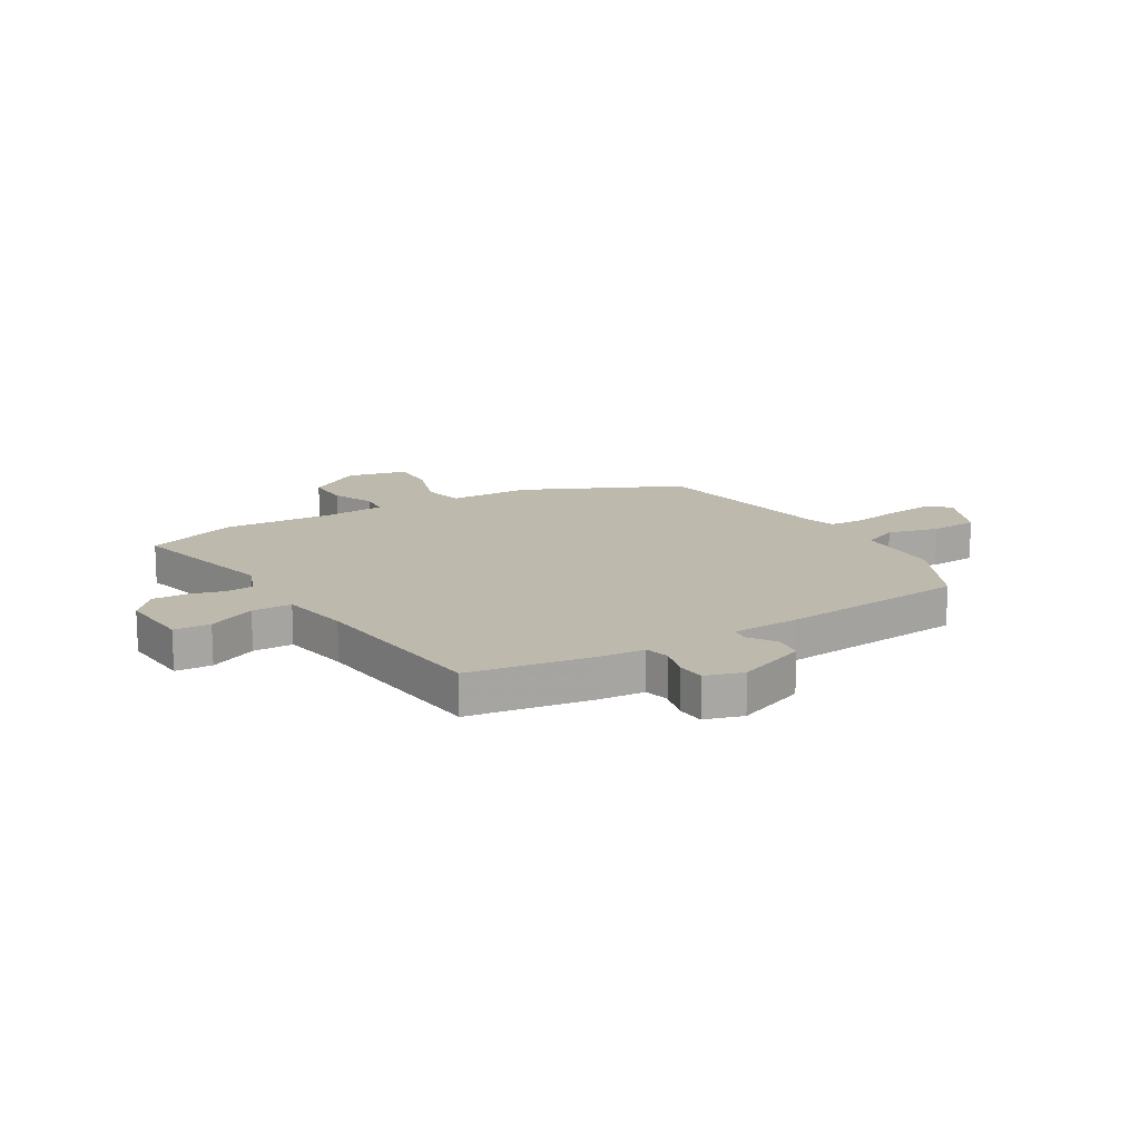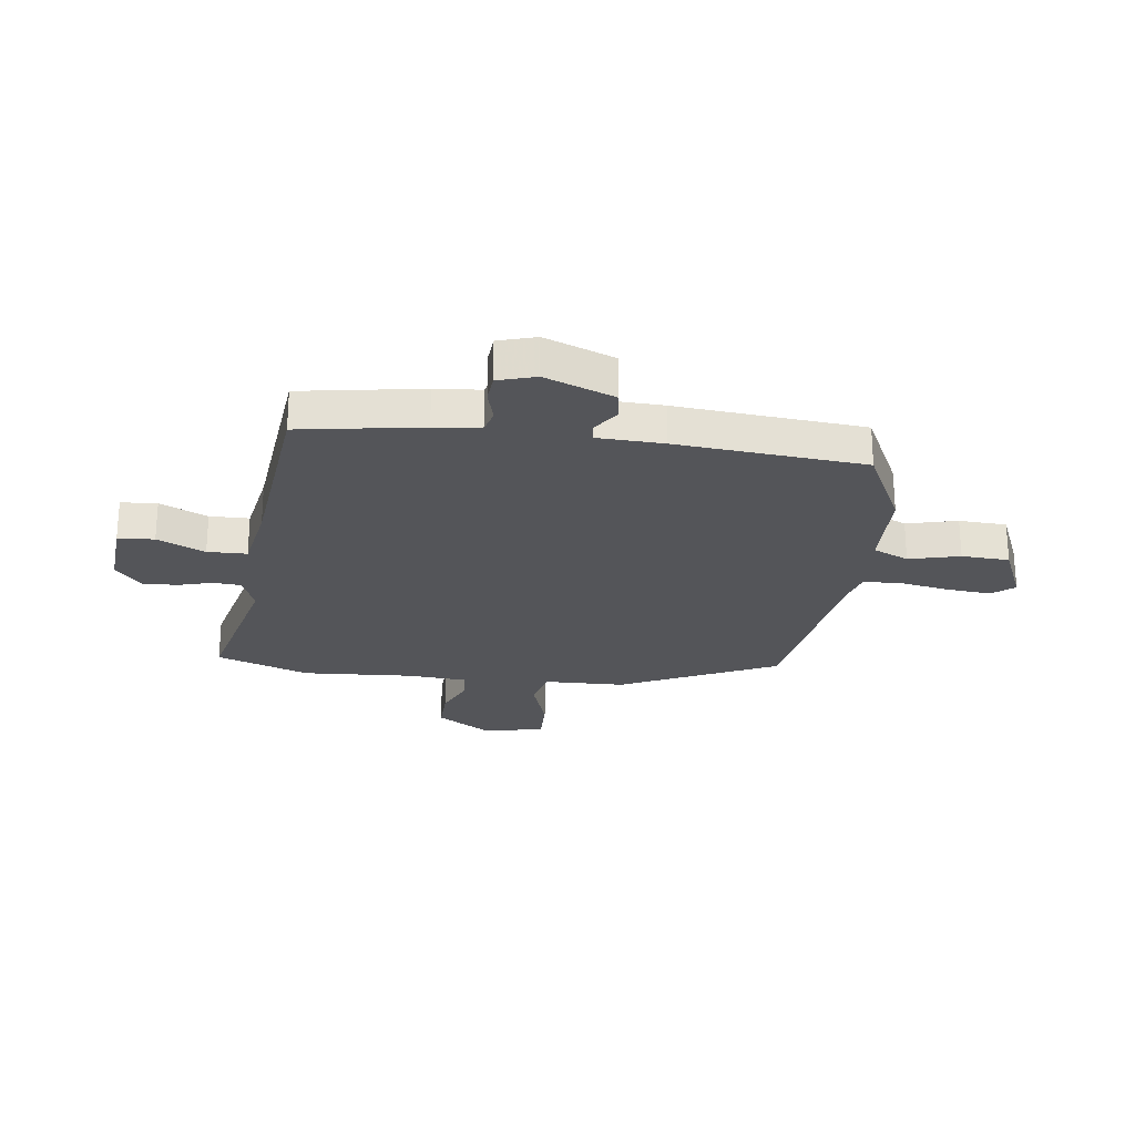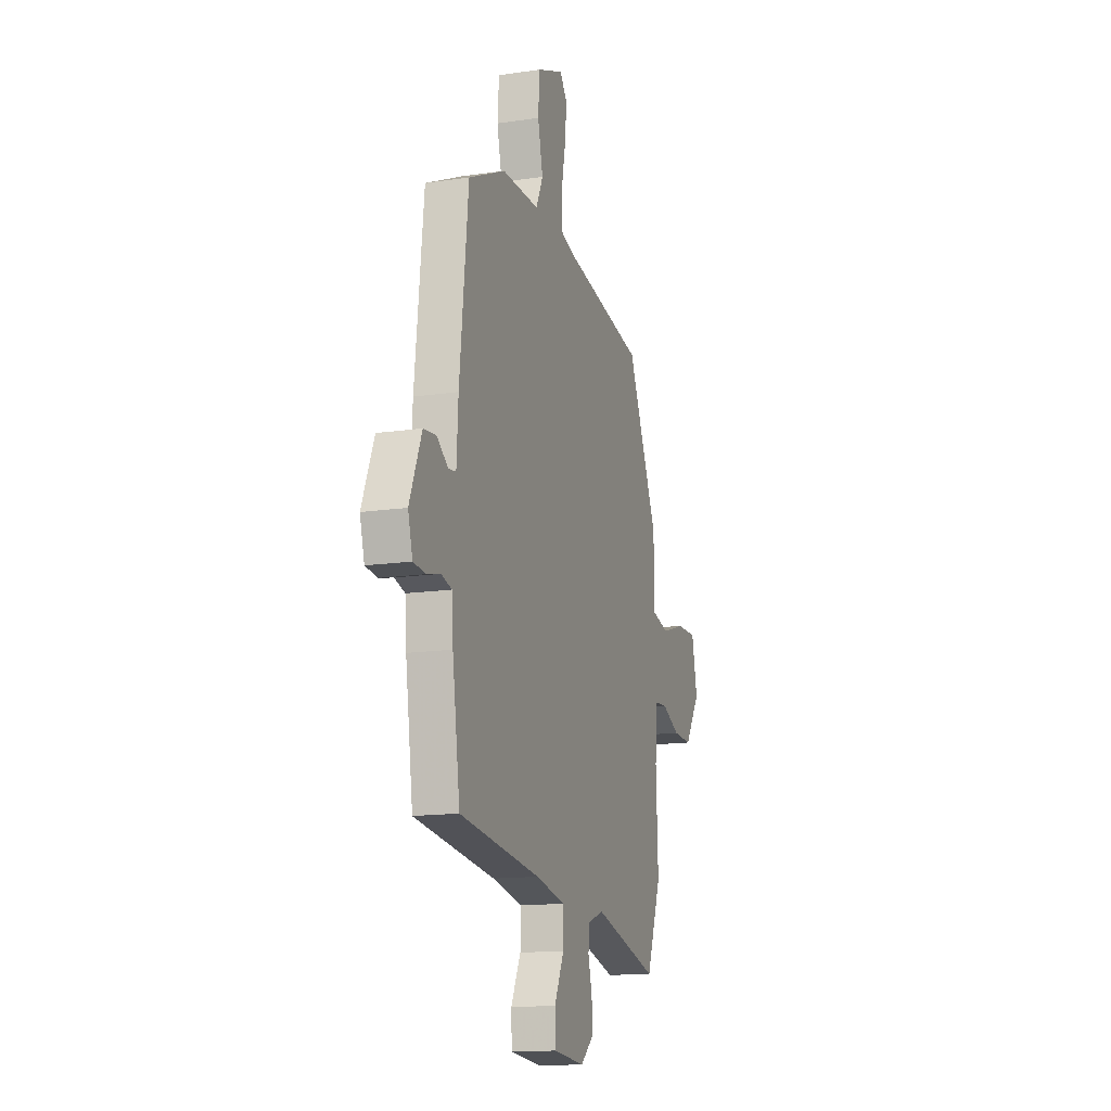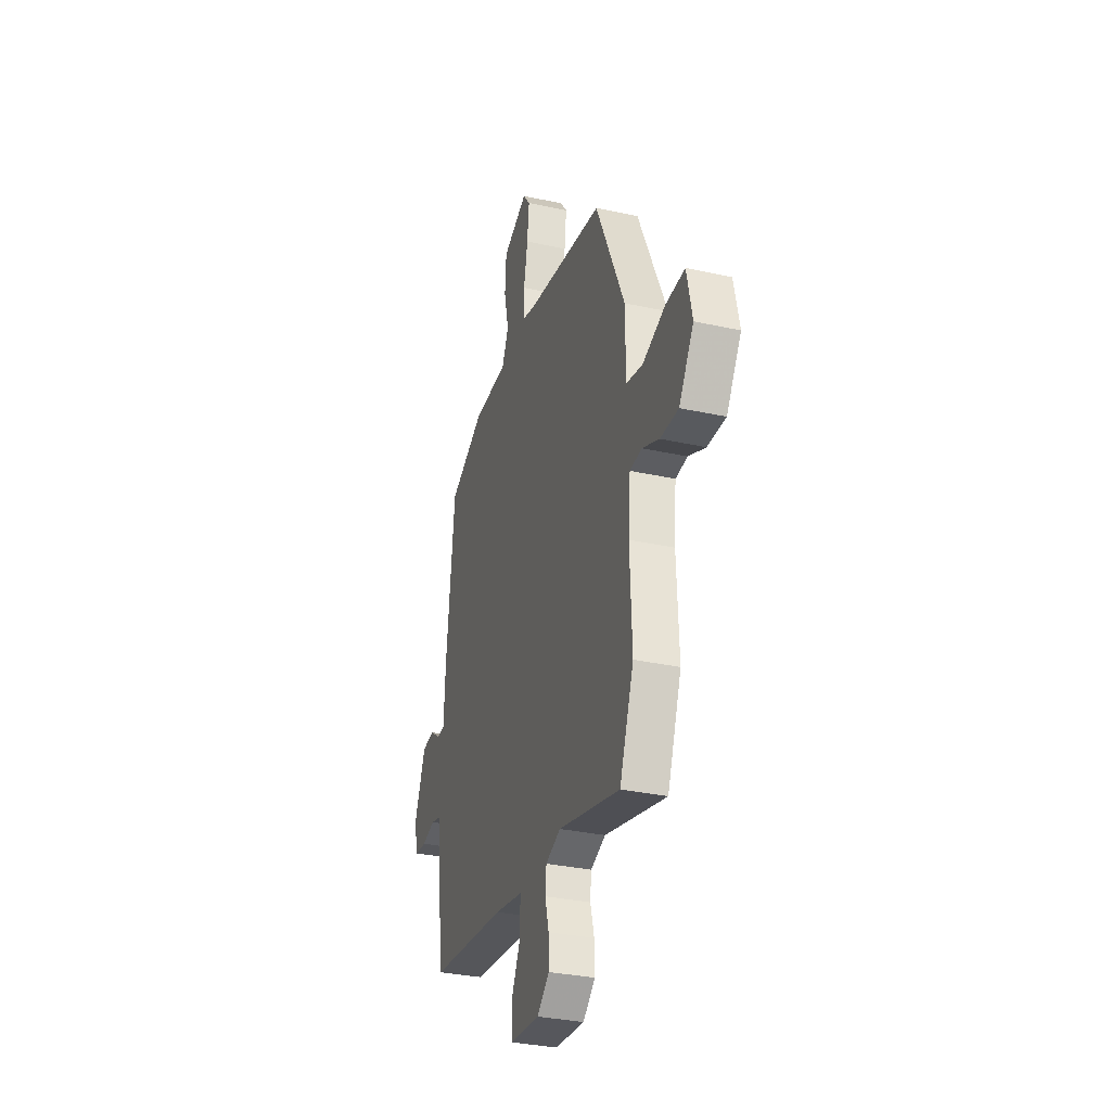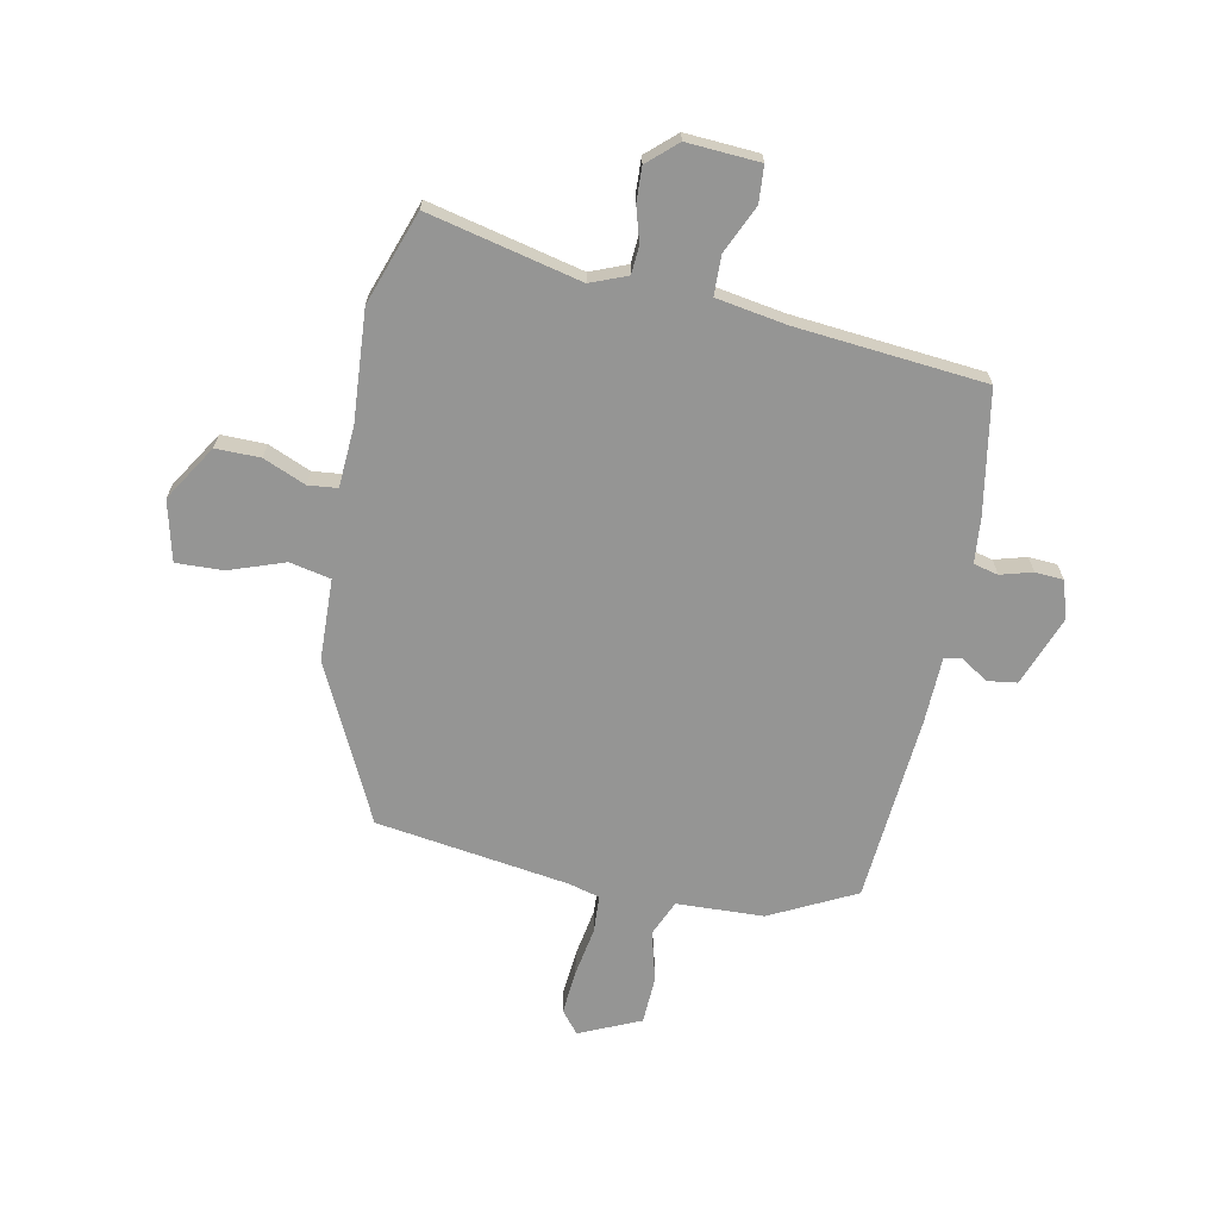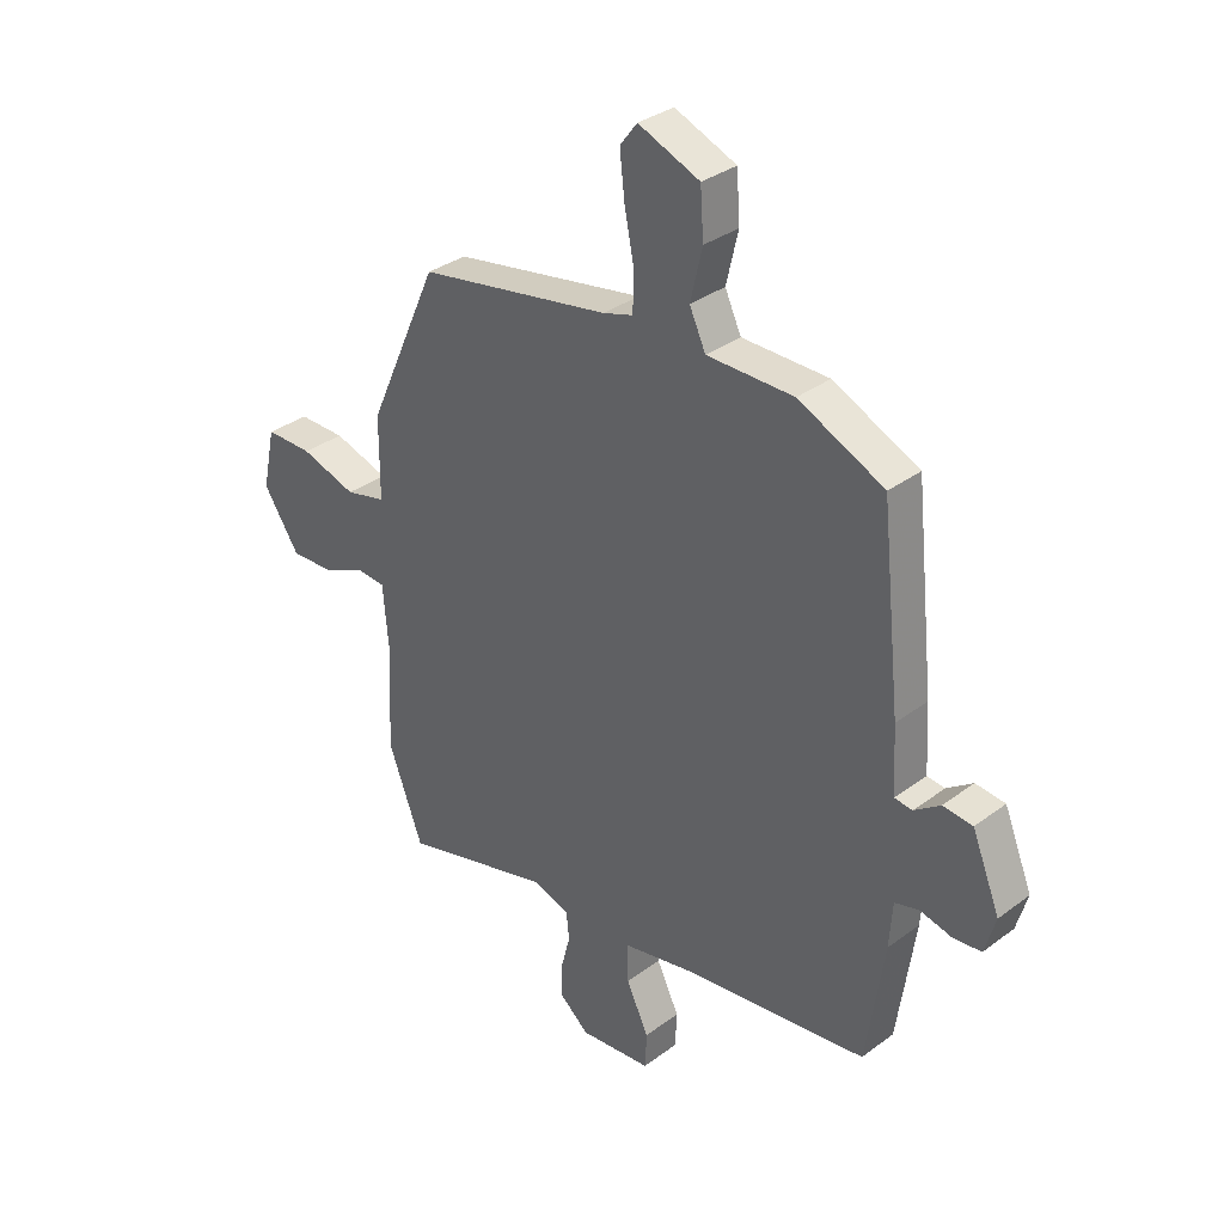
<metadata>
{"format":"obj","ext":"obj","renderer":"f3d","projection":"perspective","resolution":1024,"background":"white","views":[{"elev":15.2,"azim":-120.0,"up":"+Y"},{"elev":-24.8,"azim":-96.4,"up":"+Y"},{"elev":-14.8,"azim":-72.2,"up":"+Z"},{"elev":-32.4,"azim":72.9,"up":"+Z"},{"elev":-67.4,"azim":170.2,"up":"+Y"},{"elev":33.3,"azim":-135.6,"up":"+Z"}]}
</metadata>
<code>
v -0.487 0.07 0.469
v -0.328 0.07 0.544
v -0.167 0.07 0.546
v -0.137 0.07 0.611
v -0.159 0.07 0.705
v -0.153 0.07 0.793
v -0.039 0.07 0.84
v -0.007 0.07 0.798
v -0.016 0.07 0.716
v -0.034 0.07 0.625
v -0.032 0.07 0.556
v 0.024 0.07 0.539
v 0.38 0.07 0.477
v 0.512 0.07 0.185
v 0.513 0.07 0.034
v 0.588 0.07 0.016
v 0.691 0.07 0.049
v 0.778 0.07 0.05
v 0.802 0.07 -0.062
v 0.735 0.07 -0.163
v 0.653 0.07 -0.16
v 0.576 0.07 -0.125
v 0.522 0.07 -0.129
v 0.512 0.07 -0.242
v 0.521 0.07 -0.445
v 0.457 0.07 -0.615
v 0.177 0.07 -0.542
v 0.109 0.07 -0.567
v 0.104 0.07 -0.618
v 0.121 0.07 -0.683
v 0.122 0.07 -0.746
v 0.067 0.07 -0.793
v -0.067 0.07 -0.781
v -0.07 0.07 -0.714
v -0.028 0.07 -0.627
v -0.028 0.07 -0.554
v -0.156 0.07 -0.529
v -0.504 0.07 -0.487
v -0.537 0.07 -0.261
v -0.543 0.07 -0.176
v -0.588 0.07 -0.164
v -0.647 0.07 -0.179
v -0.699 0.07 -0.174
v -0.719 0.07 -0.104
v -0.667 0.07 0.024
v -0.612 0.07 0.03
v -0.564 0.07 -0.004
v -0.531 0.07 0
v -0.524 0.07 0.122
v -0.487 0 0.469
v -0.328 0 0.544
v -0.167 0 0.546
v -0.137 0 0.611
v -0.159 0 0.705
v -0.153 0 0.793
v -0.039 0 0.84
v -0.007 0 0.798
v -0.016 0 0.716
v -0.034 0 0.625
v -0.032 0 0.556
v 0.024 0 0.539
v 0.38 0 0.477
v 0.512 0 0.185
v 0.513 0 0.034
v 0.588 0 0.016
v 0.691 0 0.049
v 0.778 0 0.05
v 0.802 0 -0.062
v 0.735 0 -0.163
v 0.653 0 -0.16
v 0.576 0 -0.125
v 0.522 0 -0.129
v 0.512 0 -0.242
v 0.521 0 -0.445
v 0.457 0 -0.615
v 0.177 0 -0.542
v 0.109 0 -0.567
v 0.104 0 -0.618
v 0.121 0 -0.683
v 0.122 0 -0.746
v 0.067 0 -0.793
v -0.067 0 -0.781
v -0.07 0 -0.714
v -0.028 0 -0.627
v -0.028 0 -0.554
v -0.156 0 -0.529
v -0.504 0 -0.487
v -0.537 0 -0.261
v -0.543 0 -0.176
v -0.588 0 -0.164
v -0.647 0 -0.179
v -0.699 0 -0.174
v -0.719 0 -0.104
v -0.667 0 0.024
v -0.612 0 0.03
v -0.564 0 -0.004
v -0.531 0 0
v -0.524 0 0.122
f 48 49 1 2
f 44 45 46 47
f 44 47 48
f 41 42 43 44
f 40 41 44 48
f 37 38 39 40
f 36 37 40 48
f 32 33 34 35
f 32 35 36
f 29 30 31 32
f 28 29 32 36
f 27 28 36 48
f 24 25 26 27
f 23 24 27 48
f 19 20 21 22
f 16 17 18 19
f 15 16 19 22
f 12 13 14 15
f 11 12 15 22
f 7 8 9 10
f 5 6 7 10
f 4 5 10 11
f 3 4 11 22
f 22 23 48
f 2 3 22 48
f 51 50 98 97
f 96 95 94 93
f 97 96 93
f 93 92 91 90
f 97 93 90 89
f 89 88 87 86
f 97 89 86 85
f 84 83 82 81
f 85 84 81
f 81 80 79 78
f 85 81 78 77
f 97 85 77 76
f 76 75 74 73
f 97 76 73 72
f 71 70 69 68
f 68 67 66 65
f 71 68 65 64
f 64 63 62 61
f 71 64 61 60
f 59 58 57 56
f 59 56 55 54
f 60 59 54 53
f 71 60 53 52
f 97 72 71
f 97 71 52 51
f 1 50 51 2
f 2 51 52 3
f 3 52 53 4
f 4 53 54 5
f 5 54 55 6
f 6 55 56 7
f 7 56 57 8
f 8 57 58 9
f 9 58 59 10
f 10 59 60 11
f 11 60 61 12
f 12 61 62 13
f 13 62 63 14
f 14 63 64 15
f 15 64 65 16
f 16 65 66 17
f 17 66 67 18
f 18 67 68 19
f 19 68 69 20
f 20 69 70 21
f 21 70 71 22
f 22 71 72 23
f 23 72 73 24
f 24 73 74 25
f 25 74 75 26
f 26 75 76 27
f 27 76 77 28
f 28 77 78 29
f 29 78 79 30
f 30 79 80 31
f 31 80 81 32
f 32 81 82 33
f 33 82 83 34
f 34 83 84 35
f 35 84 85 36
f 36 85 86 37
f 37 86 87 38
f 38 87 88 39
f 39 88 89 40
f 40 89 90 41
f 41 90 91 42
f 42 91 92 43
f 43 92 93 44
f 44 93 94 45
f 45 94 95 46
f 46 95 96 47
f 47 96 97 48
f 48 97 98 49
f 49 98 50 1

</code>
